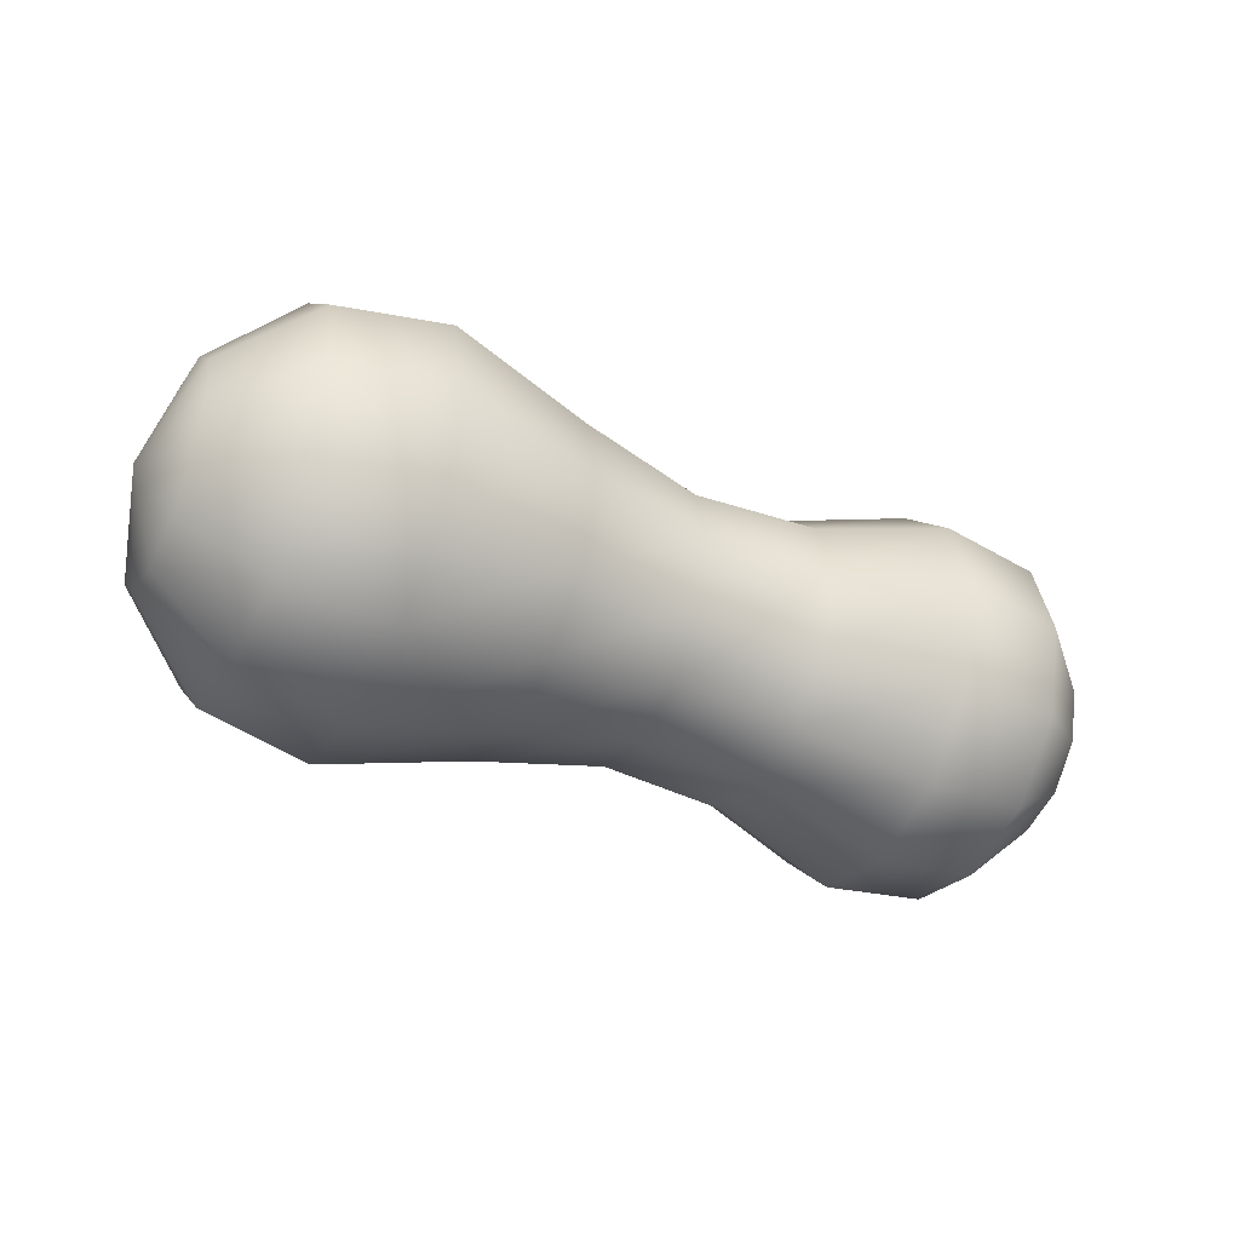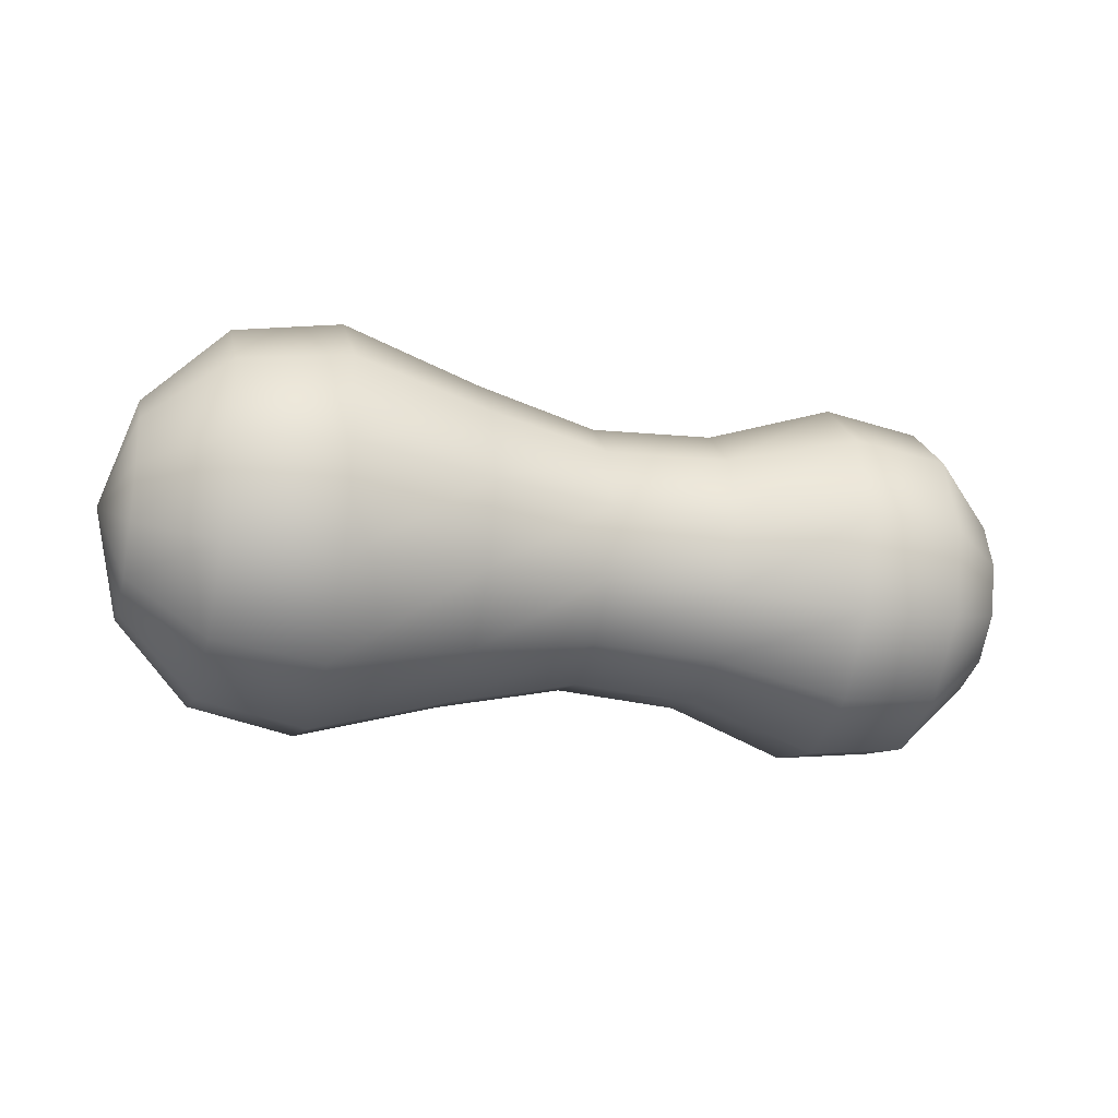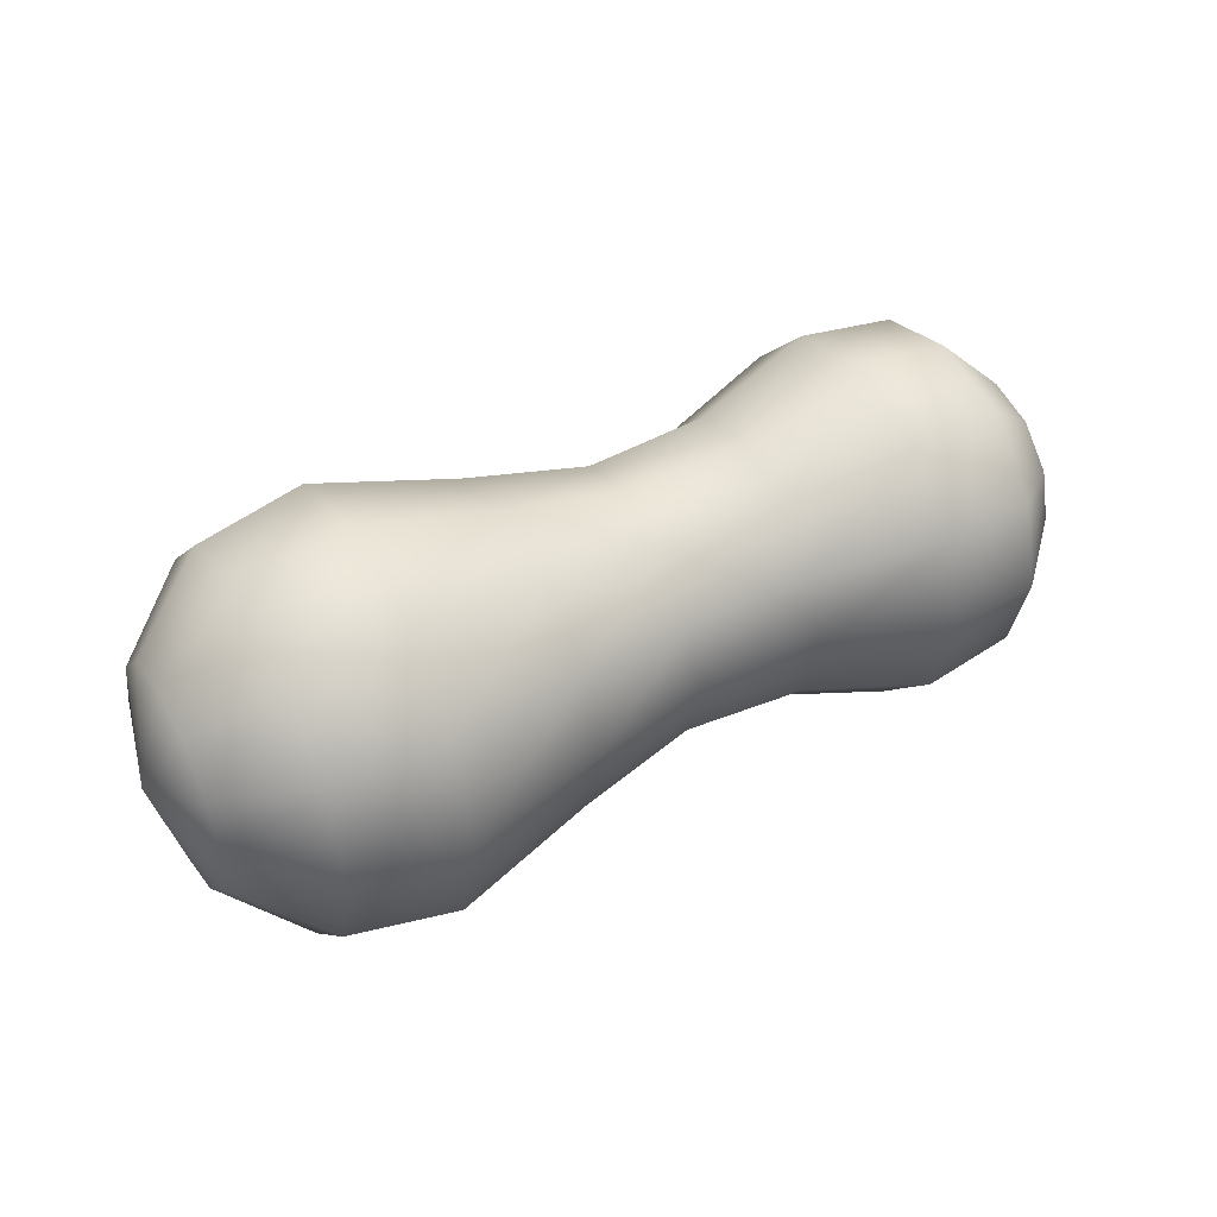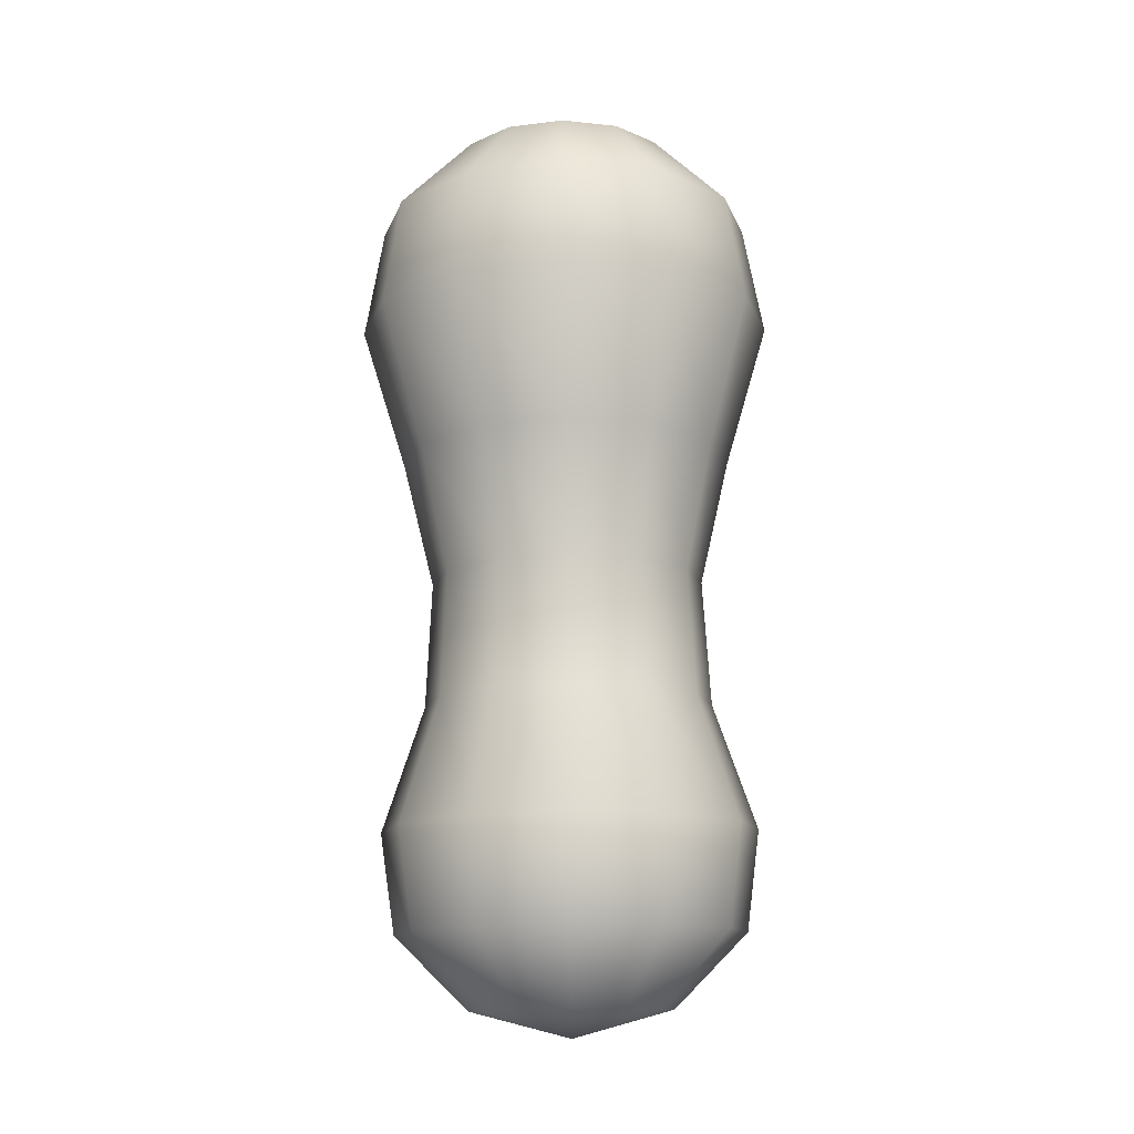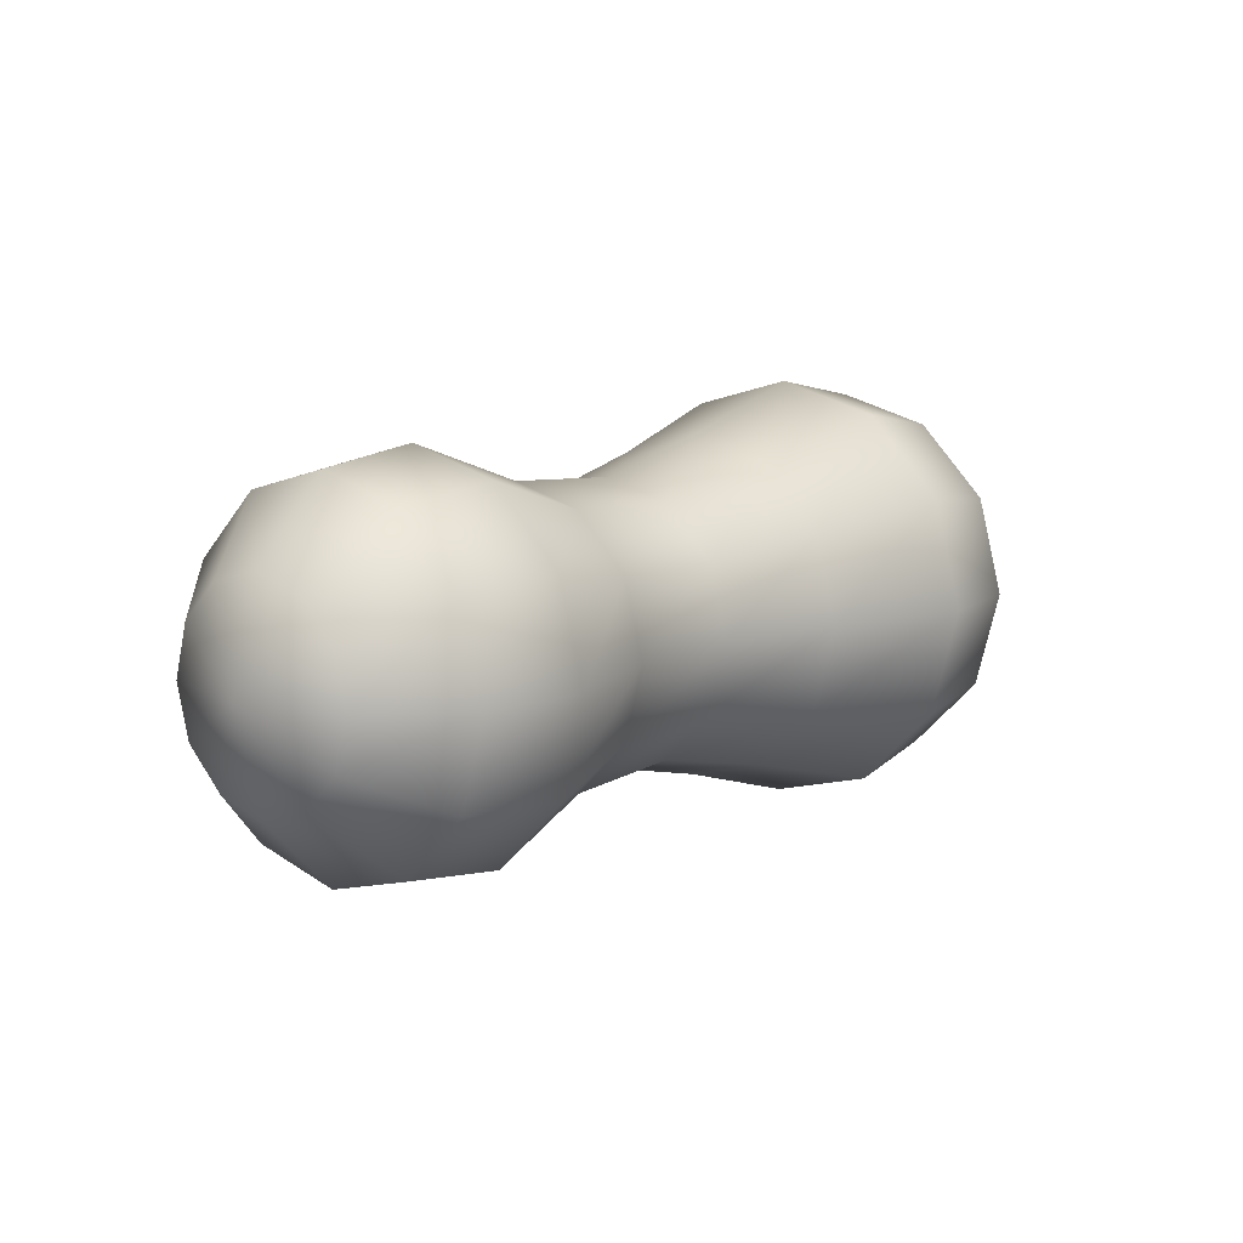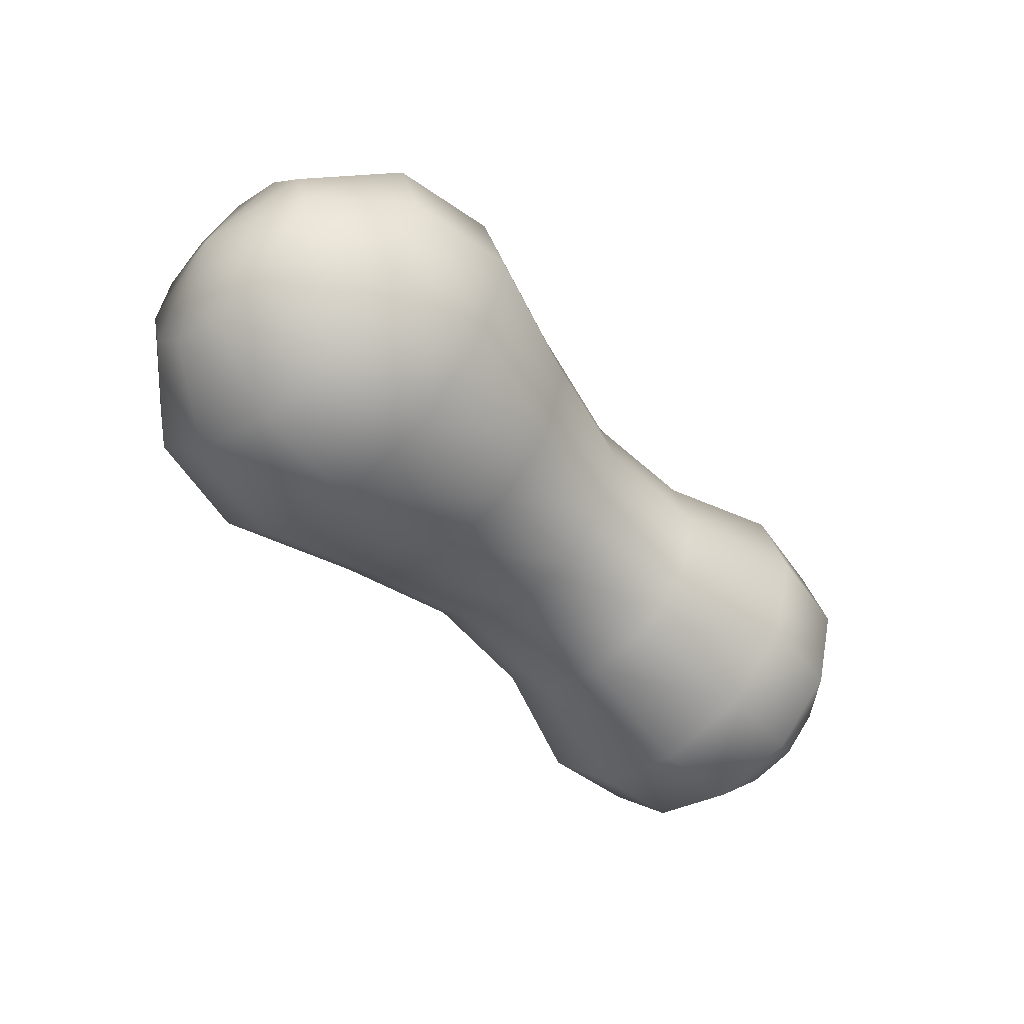
<metadata>
{"format":"obj","ext":"obj","renderer":"f3d","projection":"perspective","resolution":1024,"background":"white","views":[{"elev":-39.7,"azim":153.2,"up":"+Y"},{"elev":-24.1,"azim":164.7,"up":"+Y"},{"elev":42.7,"azim":150.3,"up":"+Z"},{"elev":77.2,"azim":-90.6,"up":"+Y"},{"elev":10.1,"azim":-49.9,"up":"+Z"},{"elev":-50.9,"azim":131.2,"up":"+Y"}]}
</metadata>
<code>
g default
v -0.6849 0.2071 -0.1192
v -0.6849 0.1199 -0.2065
v -0.6849 0.000774 -0.2384
v -0.6849 -0.1184 -0.2065
v -0.6849 -0.2056 -0.1192
v -0.6849 -0.2375 -9.9e-05
v -0.6849 -0.2056 0.119
v -0.6849 -0.1184 0.2063
v -0.6849 0.000774 0.2382
v -0.6849 0.1199 0.2063
v -0.6849 0.2071 0.119
v -0.6849 0.2391 -9.9e-05
v -0.5105 0.3582 -0.2064
v -0.5105 0.2071 -0.3575
v -0.5105 0.000774 -0.4128
v -0.5105 -0.2056 -0.3575
v -0.5105 -0.3566 -0.2064
v -0.5105 -0.4119 -8.9e-05
v -0.5105 -0.3566 0.2063
v -0.5105 -0.2056 0.3573
v -0.5105 0.000774 0.4126
v -0.5105 0.2071 0.3573
v -0.5105 0.3582 0.2063
v -0.5105 0.4135 -8.9e-05
v -0.2722 0.3856 -0.2223
v -0.2722 0.223 -0.385
v -0.2722 0.000774 -0.4445
v -0.2722 -0.2214 -0.385
v -0.2722 -0.3841 -0.2223
v -0.2722 -0.4436 -7.5e-05
v -0.2722 -0.3841 0.2221
v -0.2722 -0.2214 0.3848
v -0.2722 0.000774 0.4443
v -0.2722 0.223 0.3848
v -0.2722 0.3856 0.2221
v -0.2722 0.4452 -7.5e-05
v 0.02564 0.2971 -0.1711
v 0.02565 0.1719 -0.2964
v 0.02565 0.000774 -0.3422
v 0.02565 -0.1703 -0.2964
v 0.02564 -0.2955 -0.1711
v 0.02563 -0.3414 -5.8e-05
v 0.02562 -0.2955 0.171
v 0.02561 -0.1703 0.2963
v 0.02561 0.000774 0.3421
v 0.02561 0.1719 0.2963
v 0.02562 0.2971 0.171
v 0.02563 0.3429 -5.8e-05
v 0.3235 0.2819 -0.1624
v 0.3235 0.1631 -0.2812
v 0.3235 0.000774 -0.3247
v 0.3235 -0.1615 -0.2812
v 0.3235 -0.2804 -0.1624
v 0.3235 -0.3239 -4.1e-05
v 0.3235 -0.2804 0.1623
v 0.3235 -0.1615 0.2811
v 0.3235 0.000774 0.3246
v 0.3235 0.1631 0.2811
v 0.3235 0.2819 0.1623
v 0.3235 0.3254 -4.1e-05
v 0.6213 0.3426 -0.1974
v 0.6213 0.1981 -0.3419
v 0.6213 0.000774 -0.3948
v 0.6213 -0.1966 -0.3419
v 0.6213 -0.3411 -0.1974
v 0.6213 -0.394 -2.4e-05
v 0.6213 -0.3411 0.1973
v 0.6213 -0.1966 0.3418
v 0.6213 0.000774 0.3947
v 0.6213 0.1981 0.3418
v 0.6213 0.3426 0.1973
v 0.6213 0.3955 -2.4e-05
v 0.9631 0.431 -0.2484
v 0.9631 0.2492 -0.4303
v 0.9631 0.000774 -0.4968
v 0.9631 -0.2476 -0.4303
v 0.9631 -0.4295 -0.2484
v 0.9631 -0.496 -5e-06
v 0.9631 -0.4295 0.2484
v 0.9631 -0.2476 0.4302
v 0.9631 0.000774 0.4968
v 0.9631 0.2492 0.4302
v 0.9631 0.431 0.2484
v 0.9631 0.4976 -5e-06
v 1.222 0.3894 -0.2244
v 1.222 0.2251 -0.3886
v 1.222 0.000774 -0.4487
v 1.222 -0.2236 -0.3886
v 1.222 -0.3878 -0.2244
v 1.222 -0.448 1e-05
v 1.222 -0.3878 0.2244
v 1.222 -0.2236 0.3886
v 1.222 0.000774 0.4487
v 1.222 0.2251 0.3886
v 1.222 0.3894 0.2244
v 1.222 0.4495 1e-05
v 1.412 0.2251 -0.1295
v 1.412 0.1303 -0.2243
v 1.412 0.000774 -0.2591
v 1.412 -0.1288 -0.2243
v 1.412 -0.2236 -0.1295
v 1.412 -0.2583 2.1e-05
v 1.412 -0.2236 0.1296
v 1.412 -0.1288 0.2244
v 1.412 0.000774 0.2591
v 1.412 0.1303 0.2244
v 1.412 0.2251 0.1296
v 1.412 0.2598 2.1e-05
v -0.7488 0.000774 -0.000103
v 1.481 0.000774 2.5e-05
g FoodShortLLowerArm
f 1 13 14 2
f 2 14 15 3
f 3 15 16 4
f 4 16 17 5
f 5 17 18 6
f 6 18 19 7
f 7 19 20 8
f 8 20 21 9
f 9 21 22 10
f 10 22 23 11
f 11 23 24 12
f 12 24 13 1
f 13 25 26 14
f 14 26 27 15
f 15 27 28 16
f 16 28 29 17
f 17 29 30 18
f 18 30 31 19
f 19 31 32 20
f 20 32 33 21
f 21 33 34 22
f 22 34 35 23
f 23 35 36 24
f 24 36 25 13
f 25 37 38 26
f 26 38 39 27
f 27 39 40 28
f 28 40 41 29
f 29 41 42 30
f 30 42 43 31
f 31 43 44 32
f 32 44 45 33
f 33 45 46 34
f 34 46 47 35
f 35 47 48 36
f 36 48 37 25
f 37 49 50 38
f 38 50 51 39
f 39 51 52 40
f 40 52 53 41
f 41 53 54 42
f 42 54 55 43
f 43 55 56 44
f 44 56 57 45
f 45 57 58 46
f 46 58 59 47
f 47 59 60 48
f 48 60 49 37
f 49 61 62 50
f 50 62 63 51
f 51 63 64 52
f 52 64 65 53
f 53 65 66 54
f 54 66 67 55
f 55 67 68 56
f 56 68 69 57
f 57 69 70 58
f 58 70 71 59
f 59 71 72 60
f 60 72 61 49
f 61 73 74 62
f 62 74 75 63
f 63 75 76 64
f 64 76 77 65
f 65 77 78 66
f 66 78 79 67
f 67 79 80 68
f 68 80 81 69
f 69 81 82 70
f 70 82 83 71
f 71 83 84 72
f 72 84 73 61
f 73 85 86 74
f 74 86 87 75
f 75 87 88 76
f 76 88 89 77
f 77 89 90 78
f 78 90 91 79
f 79 91 92 80
f 80 92 93 81
f 81 93 94 82
f 82 94 95 83
f 83 95 96 84
f 84 96 85 73
f 85 97 98 86
f 86 98 99 87
f 87 99 100 88
f 88 100 101 89
f 89 101 102 90
f 90 102 103 91
f 91 103 104 92
f 92 104 105 93
f 93 105 106 94
f 94 106 107 95
f 95 107 108 96
f 96 108 97 85
f 2 109 1
f 3 109 2
f 4 109 3
f 5 109 4
f 6 109 5
f 7 109 6
f 8 109 7
f 9 109 8
f 10 109 9
f 11 109 10
f 12 109 11
f 1 109 12
f 97 110 98
f 98 110 99
f 99 110 100
f 100 110 101
f 101 110 102
f 102 110 103
f 103 110 104
f 104 110 105
f 105 110 106
f 106 110 107
f 107 110 108
f 108 110 97

</code>
